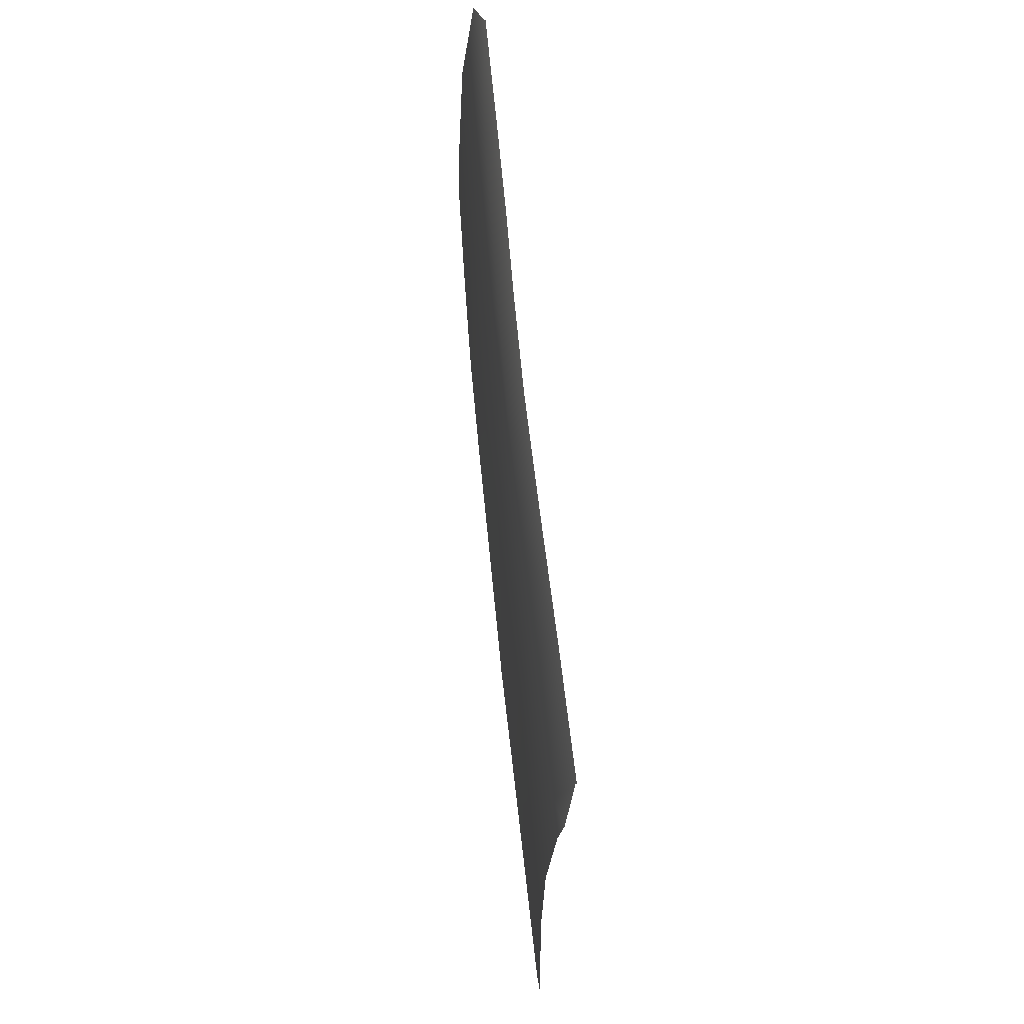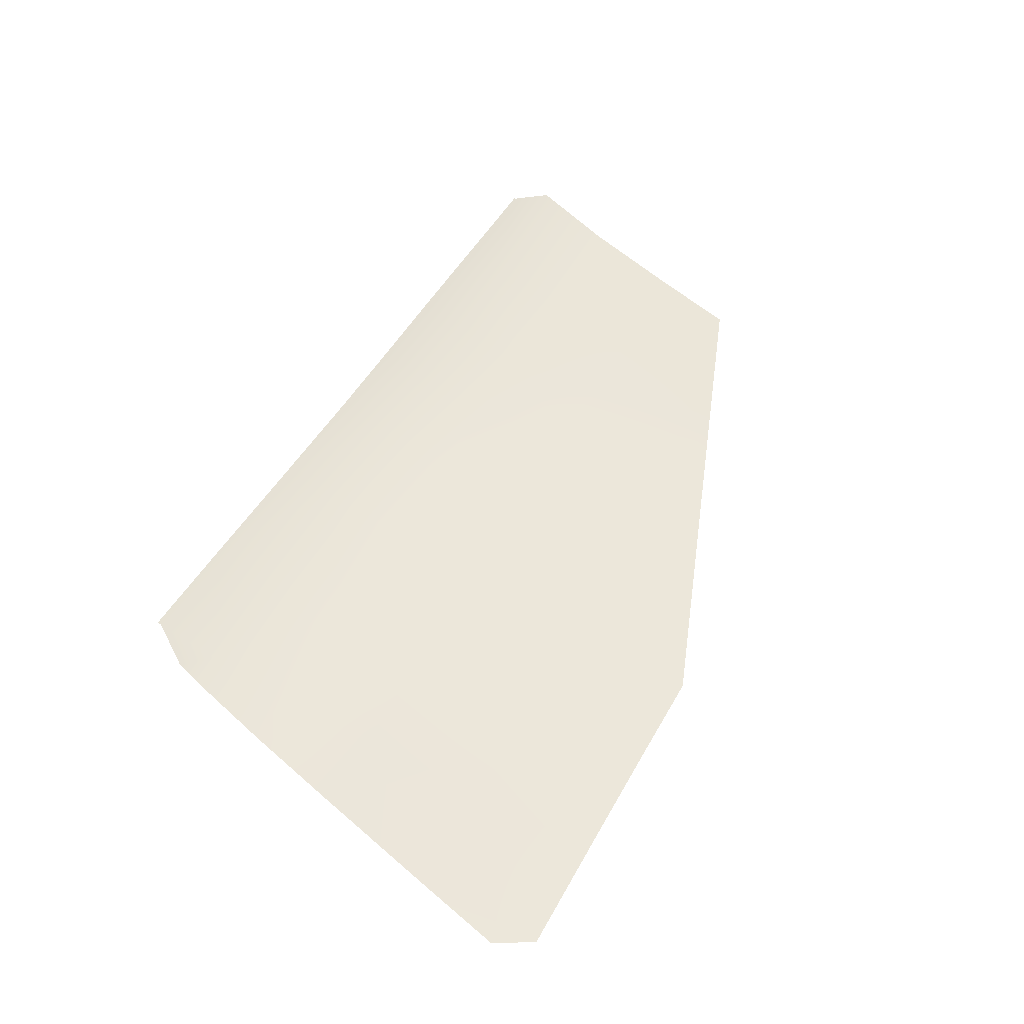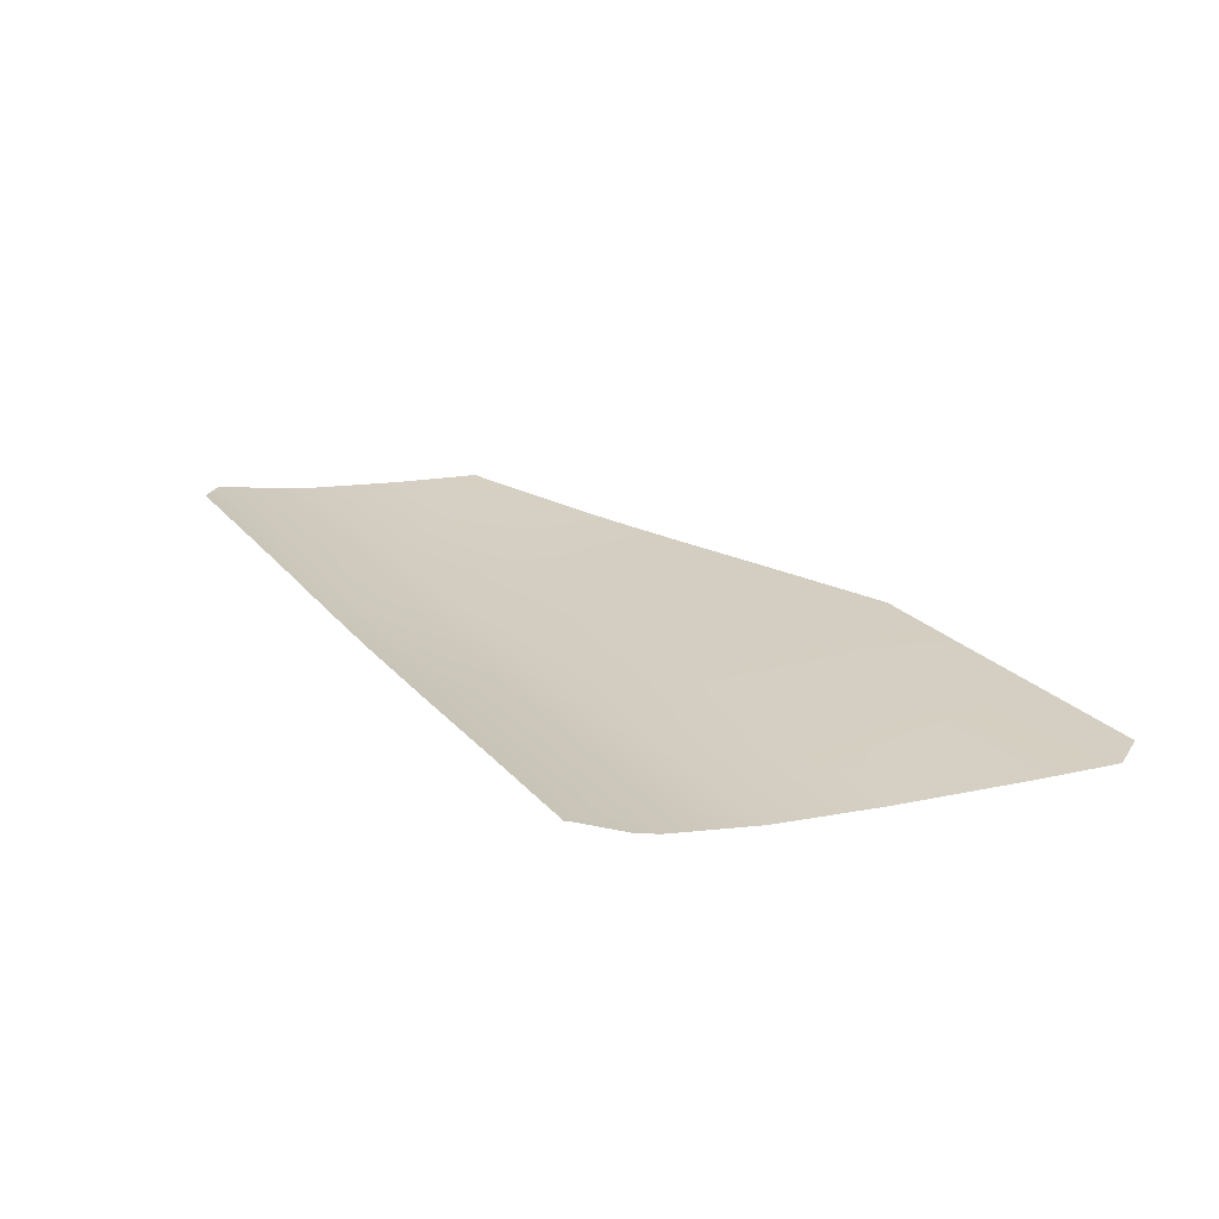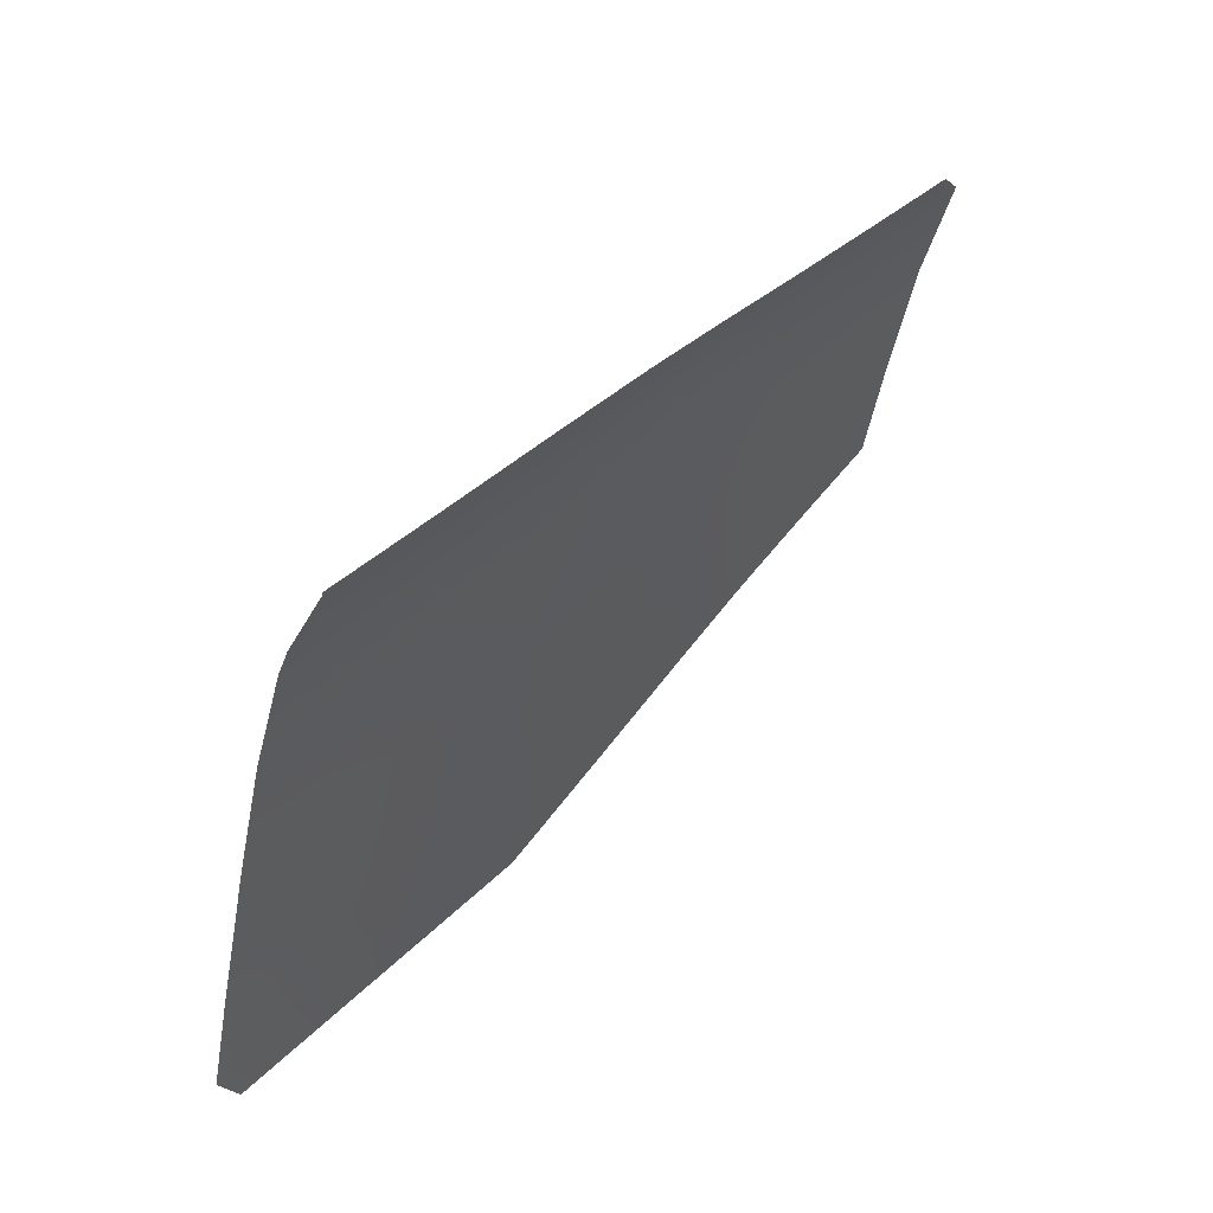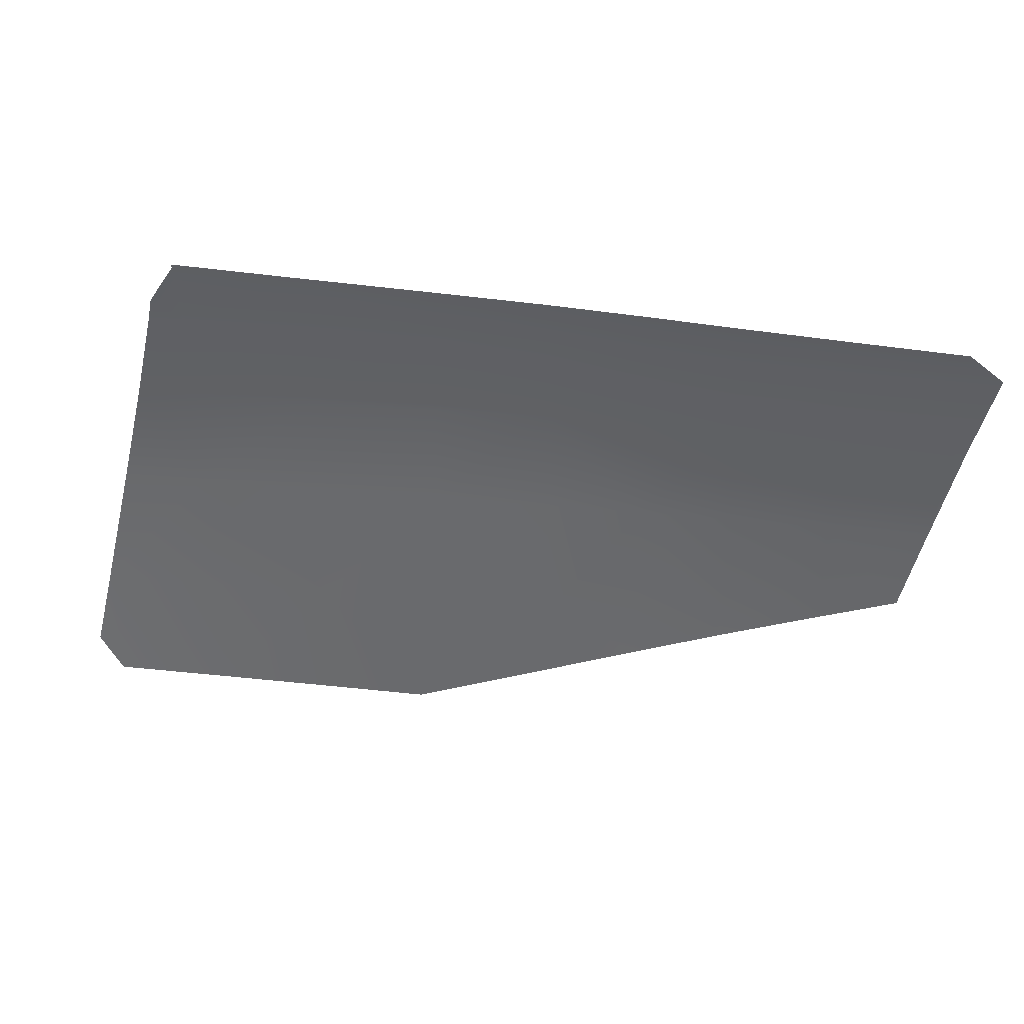
<metadata>
{"format":"obj","ext":"obj","renderer":"f3d","projection":"perspective","resolution":1024,"background":"white","views":[{"elev":73.1,"azim":-96.8,"up":"+Y"},{"elev":54.3,"azim":-62.0,"up":"+Z"},{"elev":25.8,"azim":-124.6,"up":"+Z"},{"elev":44.6,"azim":-49.3,"up":"+Y"},{"elev":33.9,"azim":7.1,"up":"+Y"}]}
</metadata>
<code>
g ID77inst
v -0.3143 0.315 -0.3218
v -0.3275 0.326 -0.3189
v -0.3303 0.3148 -0.3219
v -0.3143 0.3459 -0.3135
v -0.3143 0.3477 -0.313
v -0.2577 0.3445 -0.313
v -0.2577 0.3156 -0.3213
v 0.03773 0.3274 -0.3089
v 0.03773 0.3139 -0.3134
v 0.0529 0.3138 -0.3128
v -0.01509 0.3141 -0.3153
v 0.03773 0.3279 -0.3087
v -0.01509 0.3309 -0.3098
v -0.06114 0.3335 -0.311
v -0.06114 0.3144 -0.3171
v -0.1026 0.3358 -0.3124
v -0.06114 0.3144 -0.3171
v -0.06114 0.3335 -0.311
v -0.1026 0.315 -0.319
v -0.1464 0.3383 -0.3135
v -0.1464 0.3157 -0.3204
v -0.1999 0.3413 -0.3134
v -0.1464 0.3157 -0.3204
v -0.1464 0.3383 -0.3135
v -0.1999 0.3159 -0.321
v -0.2577 0.3445 -0.313
v -0.2577 0.3156 -0.3213
v -0.1464 0.2736 -0.3256
v -0.2577 0.2736 -0.3261
v -0.1999 0.2737 -0.3258
v -0.1999 0.2235 -0.3275
v -0.1464 0.2234 -0.3274
v -0.2577 0.2236 -0.3279
v -0.1464 0.1591 -0.3298
v -0.2577 0.1602 -0.33
v -0.1999 0.1597 -0.3297
v -0.1999 0.1025 -0.3318
v -0.1464 0.1218 -0.3311
v -0.2115 0.09833 -0.3319
v -0.2577 0.0993 -0.332
v -0.04438 0.1587 -0.3292
v -0.06114 0.1587 -0.3297
v -0.06114 0.1526 -0.3299
v -0.06114 0.2231 -0.327
v -0.01509 0.2231 -0.3256
v -0.01509 0.1693 -0.328
v 0.0211 0.1823 -0.3261
v 0.03096 0.2231 -0.3239
v -0.1026 0.1377 -0.3306
v -0.1464 0.1591 -0.3298
v -0.1464 0.1218 -0.3311
v -0.1026 0.1588 -0.33
v -0.06114 0.1587 -0.3297
v -0.06114 0.1526 -0.3299
v -0.1026 0.2232 -0.3274
v -0.1464 0.2234 -0.3274
v -0.06114 0.2231 -0.327
v -0.3407 0.2727 -0.3274
v -0.3143 0.315 -0.3218
v -0.3303 0.3148 -0.3219
v -0.3143 0.273 -0.3269
v -0.3143 0.2235 -0.3291
v -0.353 0.2234 -0.33
v -0.2577 0.2736 -0.3261
v -0.2577 0.3156 -0.3213
v -0.2577 0.2236 -0.3279
v -0.06114 0.2729 -0.3237
v -0.01509 0.3141 -0.3153
v -0.06114 0.3144 -0.3171
v -0.01509 0.2728 -0.3221
v -0.01509 0.2231 -0.3256
v -0.06114 0.2231 -0.327
v 0.03096 0.2231 -0.3239
v 0.03773 0.2728 -0.3202
v 0.03773 0.3139 -0.3134
v 0.03773 0.2511 -0.3217
v 0.0529 0.3138 -0.3128
v 0.04298 0.2728 -0.32
v -0.3685 0.1605 -0.3318
v -0.3686 0.1605 -0.3318
v -0.3788 0.1193 -0.3323
v -0.3685 0.1009 -0.3325
v -0.3143 0.1002 -0.3322
v -0.3143 0.1604 -0.3308
v -0.2577 0.1602 -0.33
v -0.2577 0.0993 -0.332
v -0.3143 0.2235 -0.3291
v -0.2577 0.2236 -0.3279
v -0.353 0.2234 -0.33
v -0.3685 0.161 -0.3318
v -0.1026 0.2232 -0.3274
v -0.1464 0.2736 -0.3256
v -0.1464 0.2234 -0.3274
v -0.1026 0.2733 -0.3248
v -0.06114 0.2729 -0.3237
v -0.06114 0.2231 -0.327
v -0.1026 0.315 -0.319
v -0.1464 0.3157 -0.3204
v -0.06114 0.3144 -0.3171
g ID77inst_0
f 3 2 1
f 2 4 1
f 1 4 5
f 1 5 6
f 6 7 1
f 10 9 8
f 8 9 11
f 11 12 8
f 11 13 12
f 14 13 11
f 15 14 11
f 18 17 16
f 17 19 16
f 20 16 19
f 21 20 19
f 24 23 22
f 23 25 22
f 26 22 25
f 27 26 25
f 23 28 25
f 27 25 29
f 28 30 25
f 25 30 29
f 31 30 28
f 29 30 31
f 32 31 28
f 33 29 31
f 32 34 31
f 33 31 35
f 34 36 31
f 31 36 35
f 37 36 34
f 38 37 34
f 36 37 39
f 39 35 36
f 39 40 35
f 43 42 41
f 41 42 44
f 41 44 45
f 45 46 41
f 47 46 45
f 48 47 45
f 51 50 49
f 50 52 49
f 49 52 53
f 54 49 53
f 55 52 50
f 53 52 55
f 56 55 50
f 57 53 55
f 60 59 58
f 59 61 58
f 58 61 62
f 63 58 62
f 64 61 59
f 62 61 64
f 65 64 59
f 66 62 64
f 69 68 67
f 68 70 67
f 67 70 71
f 72 67 71
f 73 71 70
f 74 70 68
f 73 70 74
f 75 74 68
f 74 76 73
f 75 77 74
f 76 74 78
f 77 78 74
f 81 80 79
f 82 81 79
f 82 79 83
f 79 84 83
f 83 84 85
f 86 83 85
f 85 84 87
f 87 84 79
f 88 85 87
f 79 89 87
f 79 90 89
f 93 92 91
f 92 94 91
f 91 94 95
f 96 91 95
f 97 94 92
f 95 94 97
f 98 97 92
f 99 95 97

</code>
